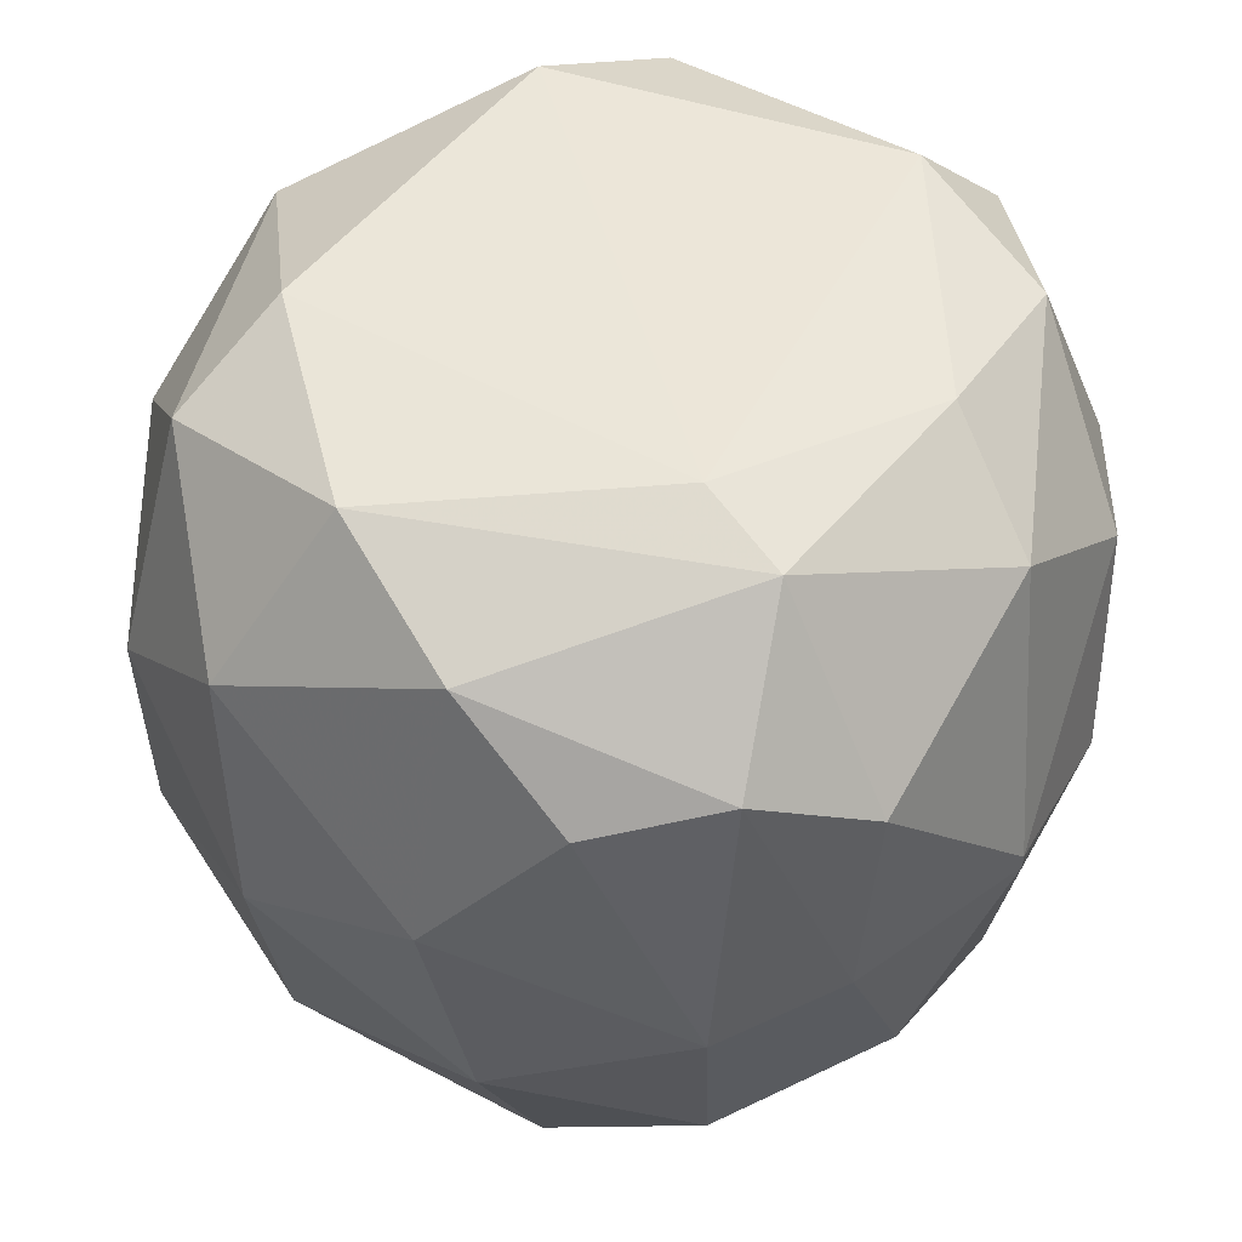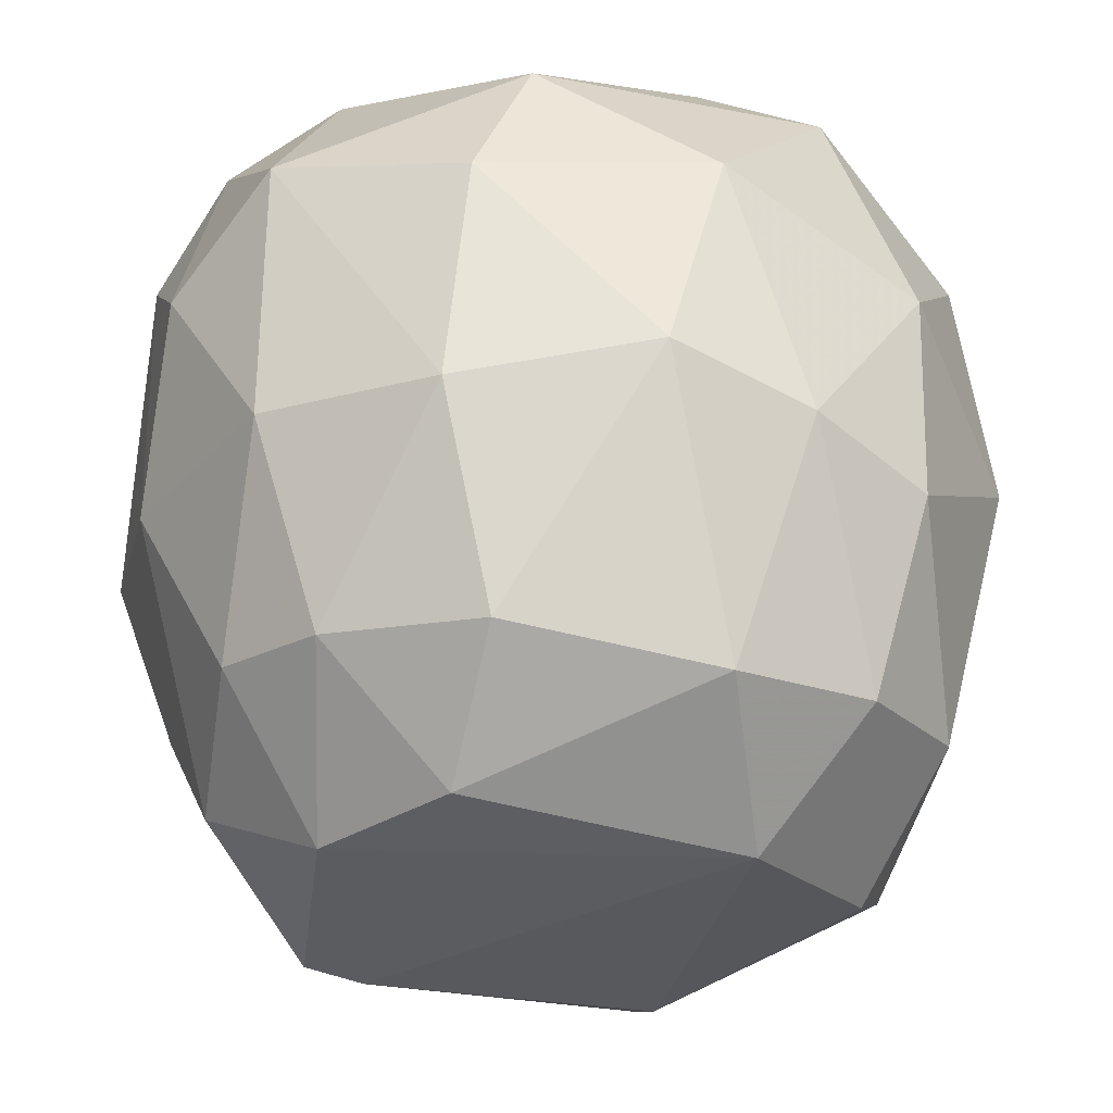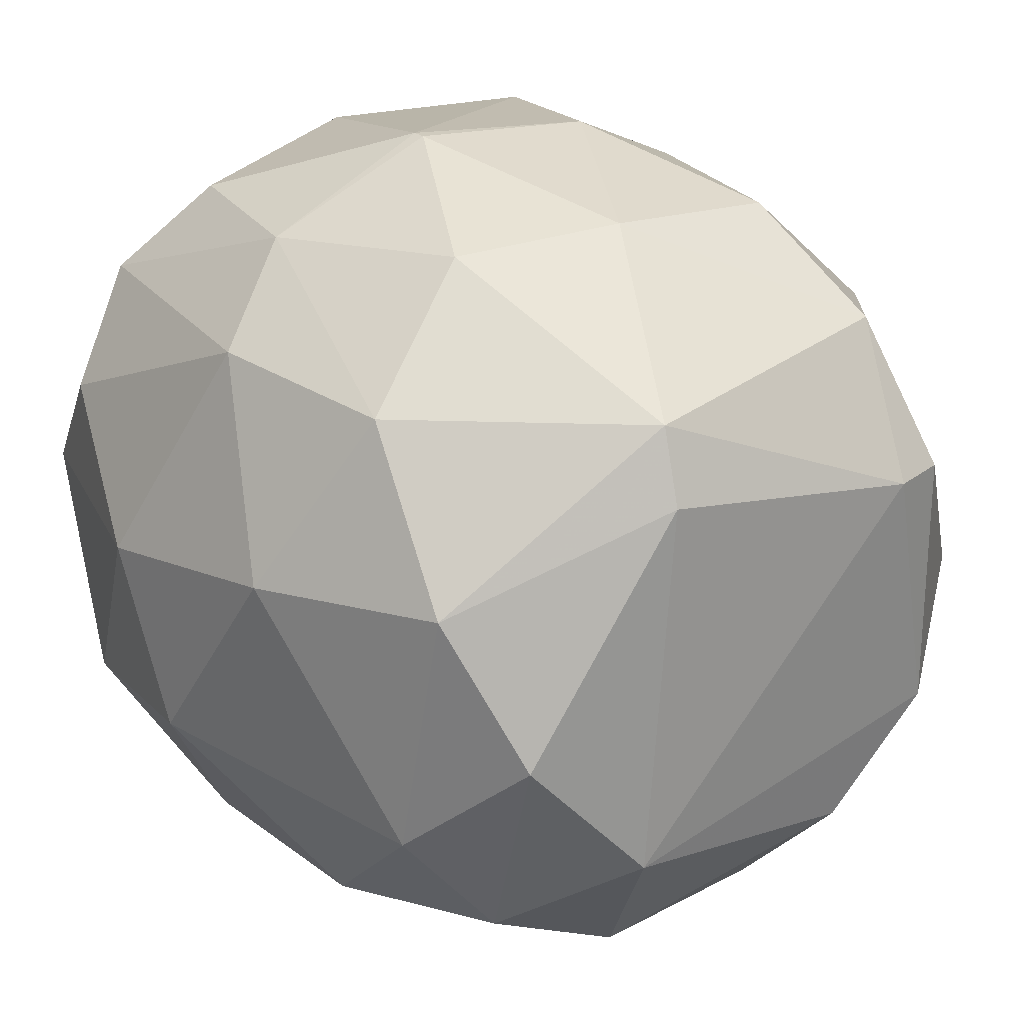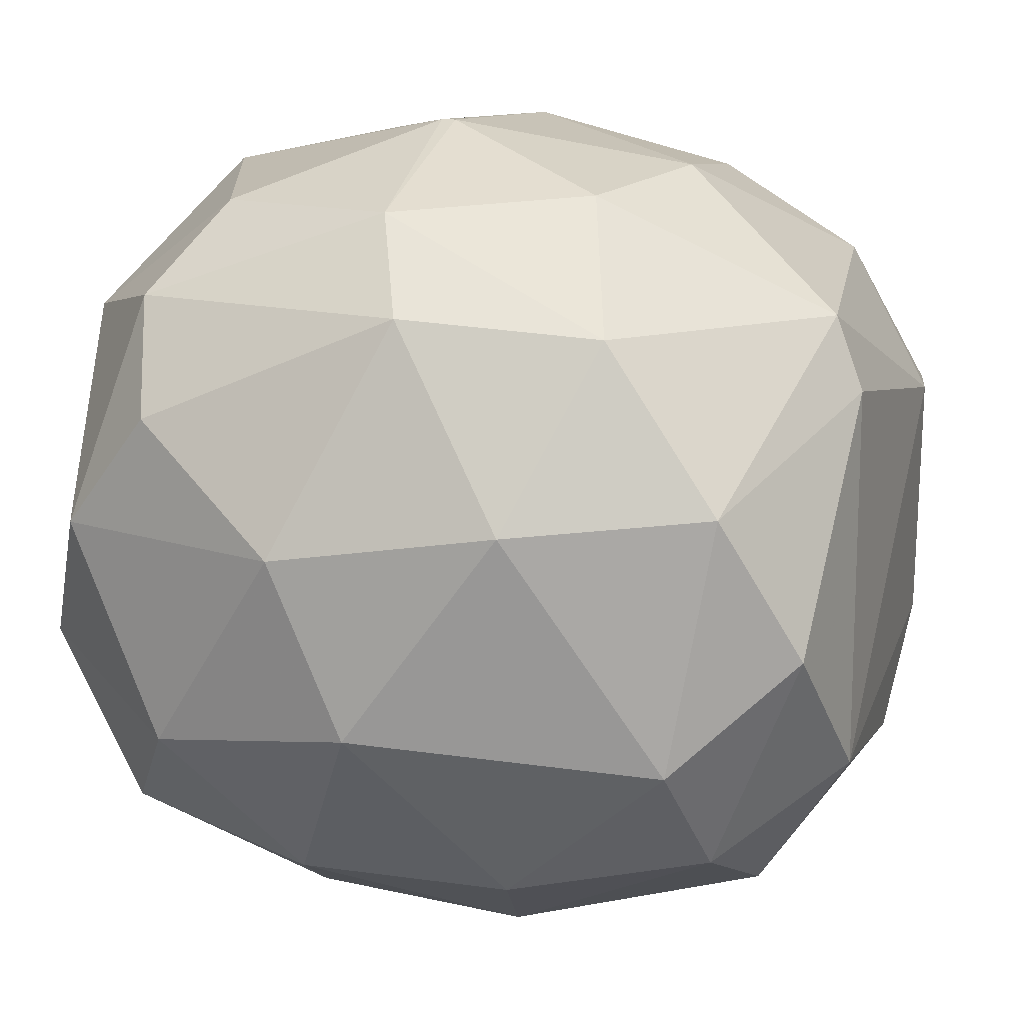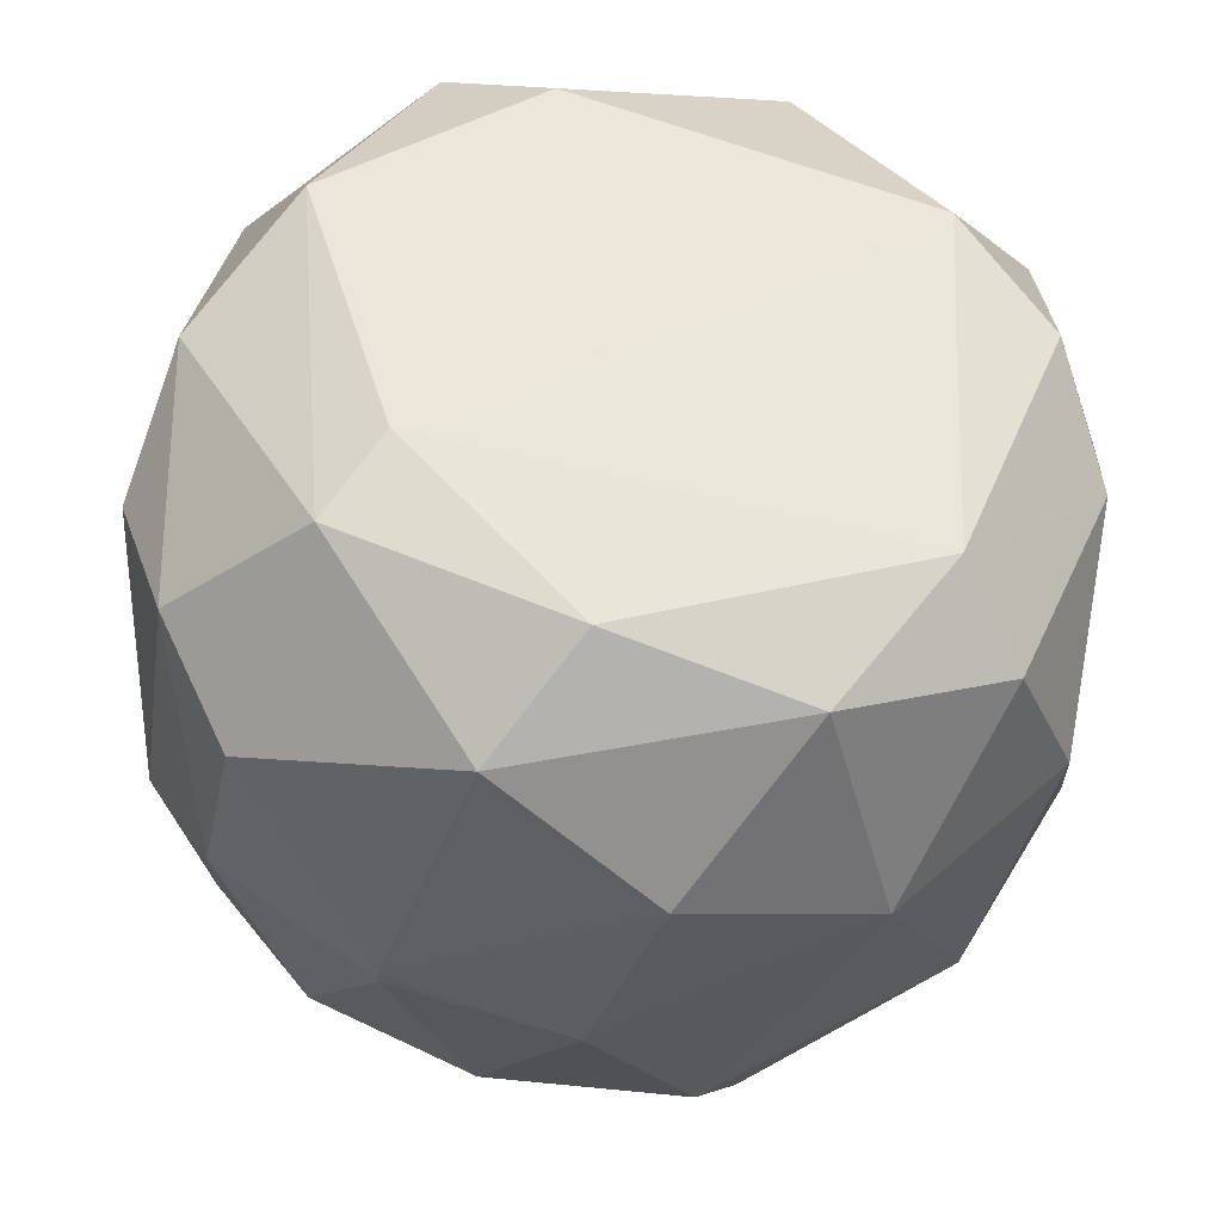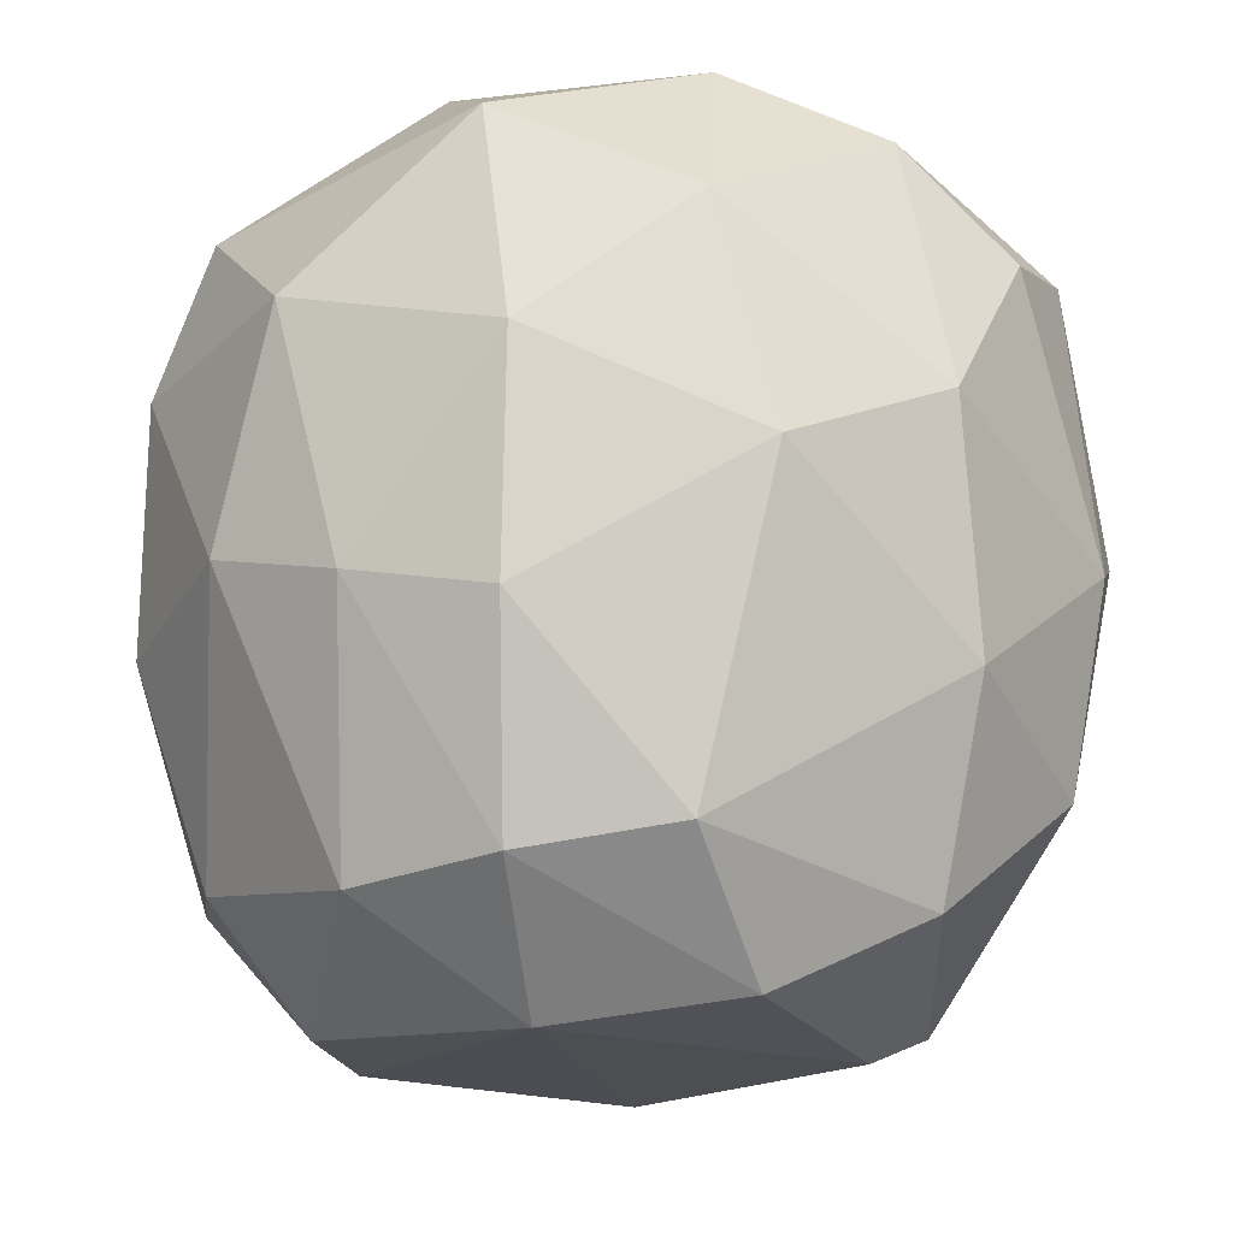
<metadata>
{"format":"obj","ext":"obj","renderer":"f3d","projection":"perspective","resolution":1024,"background":"white","views":[{"elev":51.4,"azim":118.6,"up":"+Z"},{"elev":-31.7,"azim":-6.9,"up":"+Z"},{"elev":24.8,"azim":142.5,"up":"+Y"},{"elev":14.3,"azim":109.6,"up":"+Y"},{"elev":55.5,"azim":-165.7,"up":"+Z"},{"elev":-16.9,"azim":56.3,"up":"+Z"}]}
</metadata>
<code>
o convex_0
v -0.01182 -0.03899 0.0291
v 0.009096 0.0339 0.03923
v 0.009096 0.0339 0.03796
v 0.03826 -0.0149 0.03732
v -0.02006 -0.02251 0.06839
v -0.01879 0.00791 0.000563
v 0.02558 -0.007922 0.001193
v -0.03654 0.008545 0.04683
v 0.01671 0.01679 0.06966
v 0.02115 -0.02885 0.06521
v 0.011 -0.03329 0.008176
v 0.02875 0.01868 0.01768
v -0.02703 -0.01997 0.01325
v -0.02006 0.01996 0.06459
v -0.01372 0.0282 0.01895
v 0.03446 0.01045 0.05698
v -0.02576 -0.03076 0.05444
v 0.011 0.01869 0.002474
v 0.01037 -0.03962 0.05127
v -0.009284 -0.02441 0.0012
v 0.02748 -0.03076 0.02656
v 0.02622 -0.01173 0.07029
v -0.03528 -0.00793 0.05761
v -0.01182 0.03073 0.05191
v -0.03147 0.01425 0.02402
v 0.02115 0.02756 0.05444
v -0.004845 -0.03709 0.06141
v 0.03699 0.003472 0.02402
v -0.03464 -0.01363 0.03036
v -0.0264 0.02376 0.0462
v -0.0264 0.006647 0.06713
v 0.03129 -0.01743 0.01134
v 0.002125 0.02883 0.06205
v 0.03446 -0.01808 0.05634
v -0.02767 -0.006025 0.006903
v 0.0148 -0.01997 -0.000696
v 0.005291 -0.04152 0.03227
v 0.01734 0.02884 0.02213
v 0.03192 0.01995 0.0348
v 0.01354 0.00918 0.07157
v 0.011 -0.02568 0.07029
v -0.007377 -0.03455 0.01071
v -0.02576 -0.03012 0.03036
v 0.02812 -0.03076 0.04556
v -0.01562 0.02059 0.006903
v 0.03002 0.004742 0.007539
v 0.003392 0.03009 0.01768
v 0.01164 0.01235 -6.6e-05
v 0.0389 0.000304 0.04366
v -0.009917 -0.03963 0.04937
v 0.03256 0.000304 0.06522
v -0.03211 0.01108 0.06015
v -0.01879 -0.0149 0.000563
v -0.03654 0.001567 0.03227
v -0.003579 0.01995 0.06902
v -0.006111 0.03328 0.0348
v 0.01734 -0.03773 0.02909
v -0.03338 -0.02061 0.04747
v -0.02006 -0.02822 0.01197
v 0.02304 -0.02758 0.009443
v -0.02957 -0.01617 0.06459
v -0.01372 0.00791 -0.000703
v 0.02812 0.01995 0.05951
v 0.02431 0.02756 0.0386
f 63 39 64
f 5 17 27
f 19 10 27
f 14 24 30
f 15 25 30
f 25 8 30
f 4 21 32
f 28 4 32
f 2 24 33
f 24 14 33
f 26 2 33
f 9 26 33
f 22 10 34
f 25 6 35
f 13 29 35
f 11 20 36
f 12 18 38
f 28 12 39
f 22 9 40
f 31 5 40
f 10 22 41
f 5 27 41
f 27 10 41
f 40 5 41
f 22 40 41
f 20 11 42
f 37 1 42
f 11 37 42
f 1 17 43
f 29 13 43
f 10 19 44
f 21 4 44
f 4 34 44
f 34 10 44
f 25 15 45
f 6 25 45
f 18 12 46
f 12 28 46
f 32 7 46
f 28 32 46
f 3 38 47
f 38 18 47
f 18 45 47
f 45 15 47
f 7 36 48
f 46 7 48
f 18 46 48
f 4 28 49
f 34 4 49
f 39 16 49
f 28 39 49
f 17 1 50
f 27 17 50
f 19 27 50
f 1 37 50
f 37 19 50
f 9 22 51
f 22 34 51
f 34 49 51
f 49 16 51
f 8 23 52
f 30 8 52
f 14 30 52
f 31 14 52
f 23 31 52
f 35 6 53
f 13 35 53
f 36 20 53
f 23 8 54
f 8 25 54
f 29 23 54
f 25 35 54
f 35 29 54
f 14 31 55
f 9 33 55
f 33 14 55
f 40 9 55
f 31 40 55
f 2 3 56
f 24 2 56
f 30 24 56
f 15 30 56
f 3 47 56
f 47 15 56
f 37 11 57
f 19 37 57
f 44 19 57
f 21 44 57
f 23 29 58
f 43 17 58
f 29 43 58
f 42 1 59
f 20 42 59
f 1 43 59
f 43 13 59
f 13 53 59
f 53 20 59
f 7 32 60
f 32 21 60
f 36 7 60
f 11 36 60
f 57 11 60
f 21 57 60
f 17 5 61
f 5 31 61
f 31 23 61
f 58 17 61
f 23 58 61
f 6 45 62
f 45 18 62
f 18 48 62
f 48 36 62
f 53 6 62
f 36 53 62
f 26 9 63
f 16 39 63
f 9 51 63
f 51 16 63
f 3 2 64
f 2 26 64
f 38 3 64
f 12 38 64
f 39 12 64
f 26 63 64

</code>
